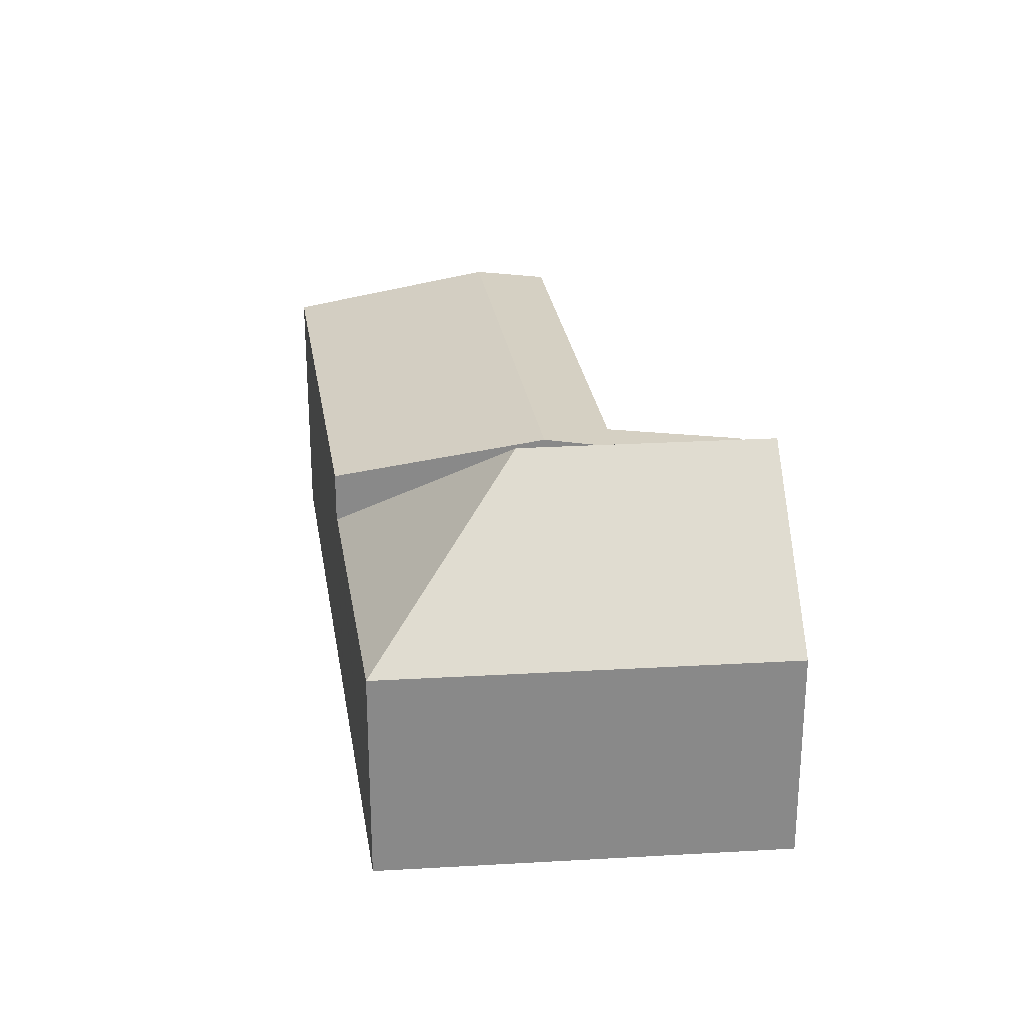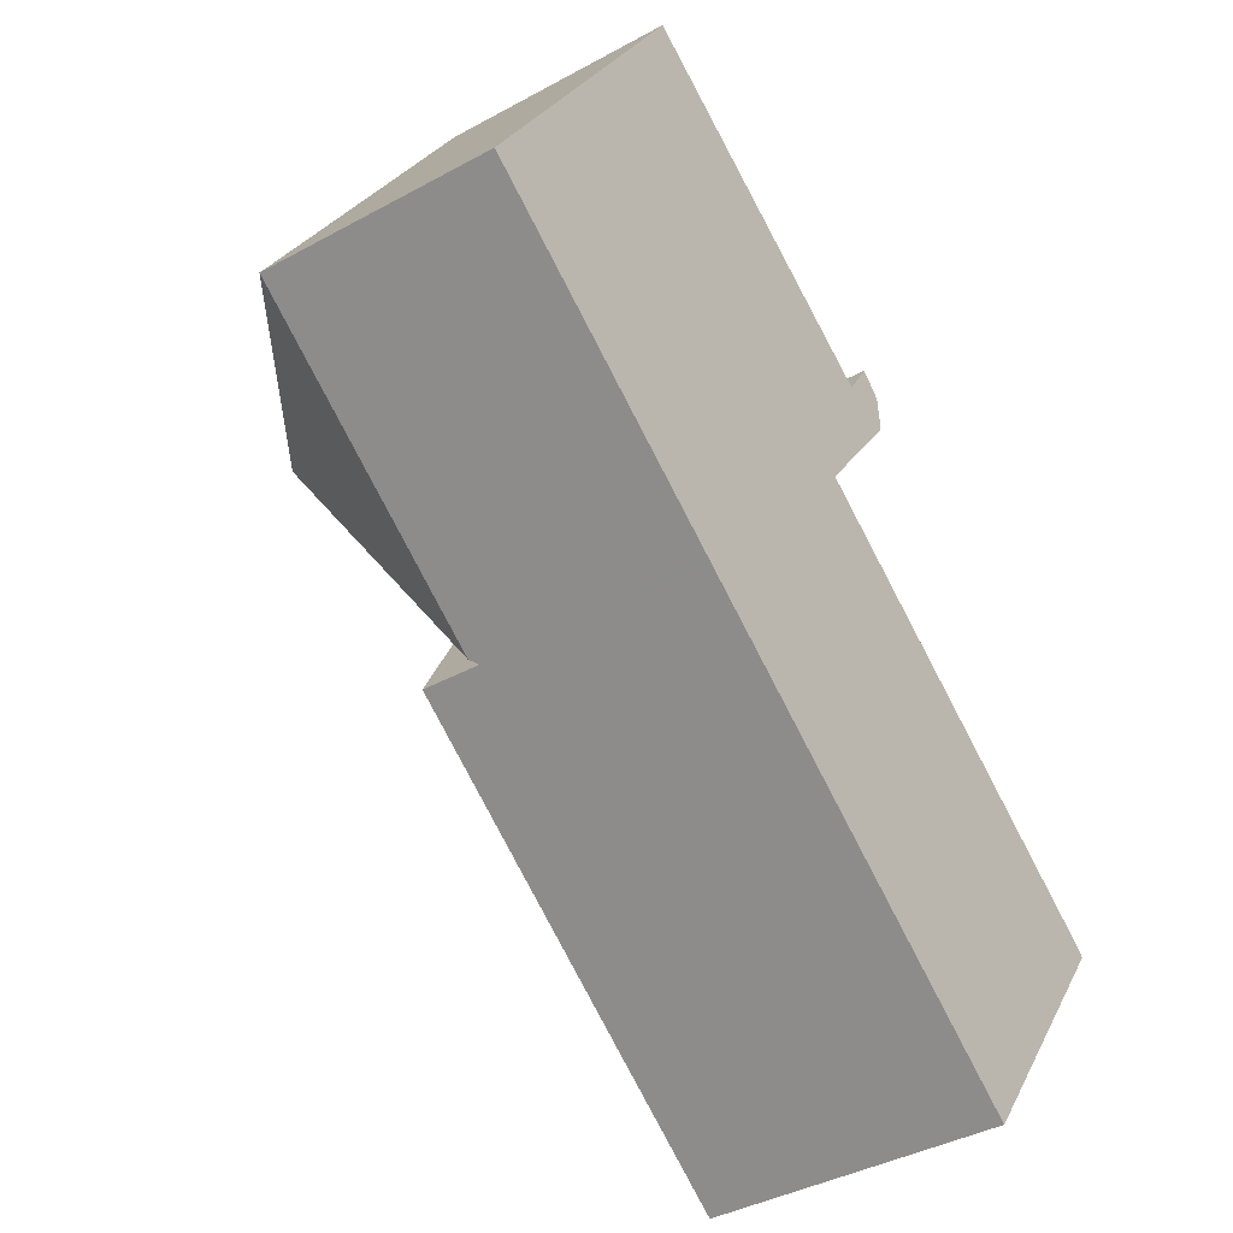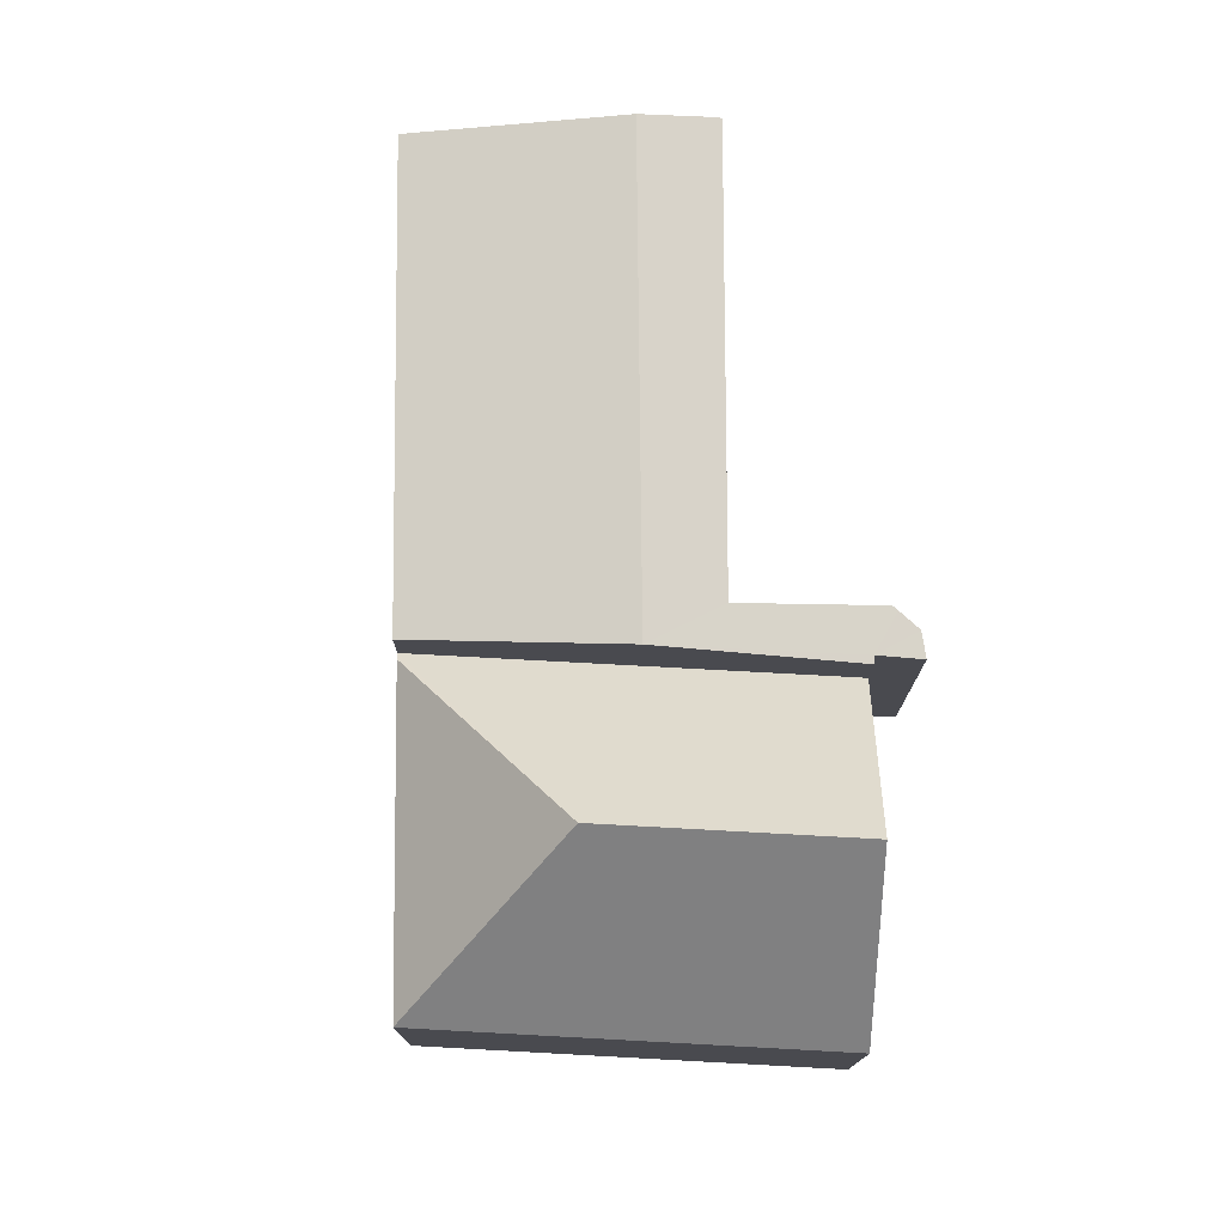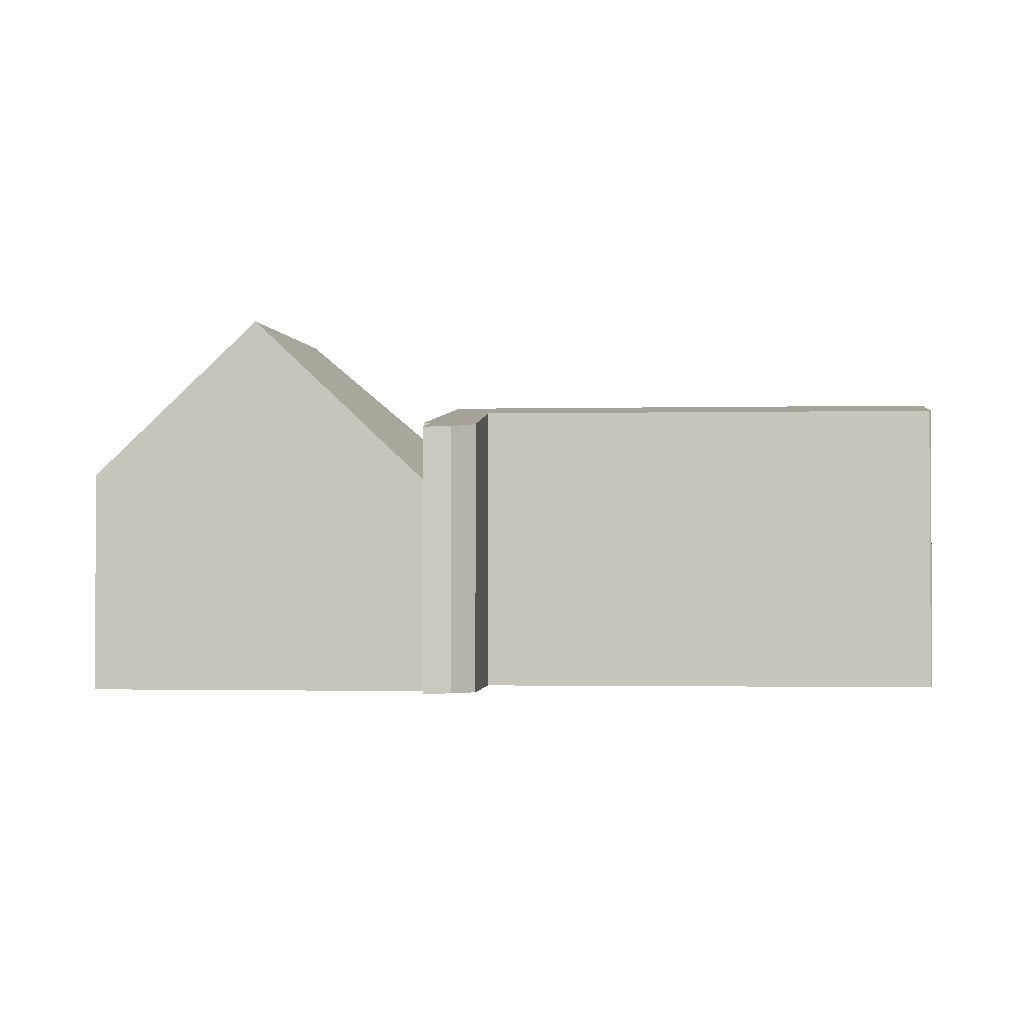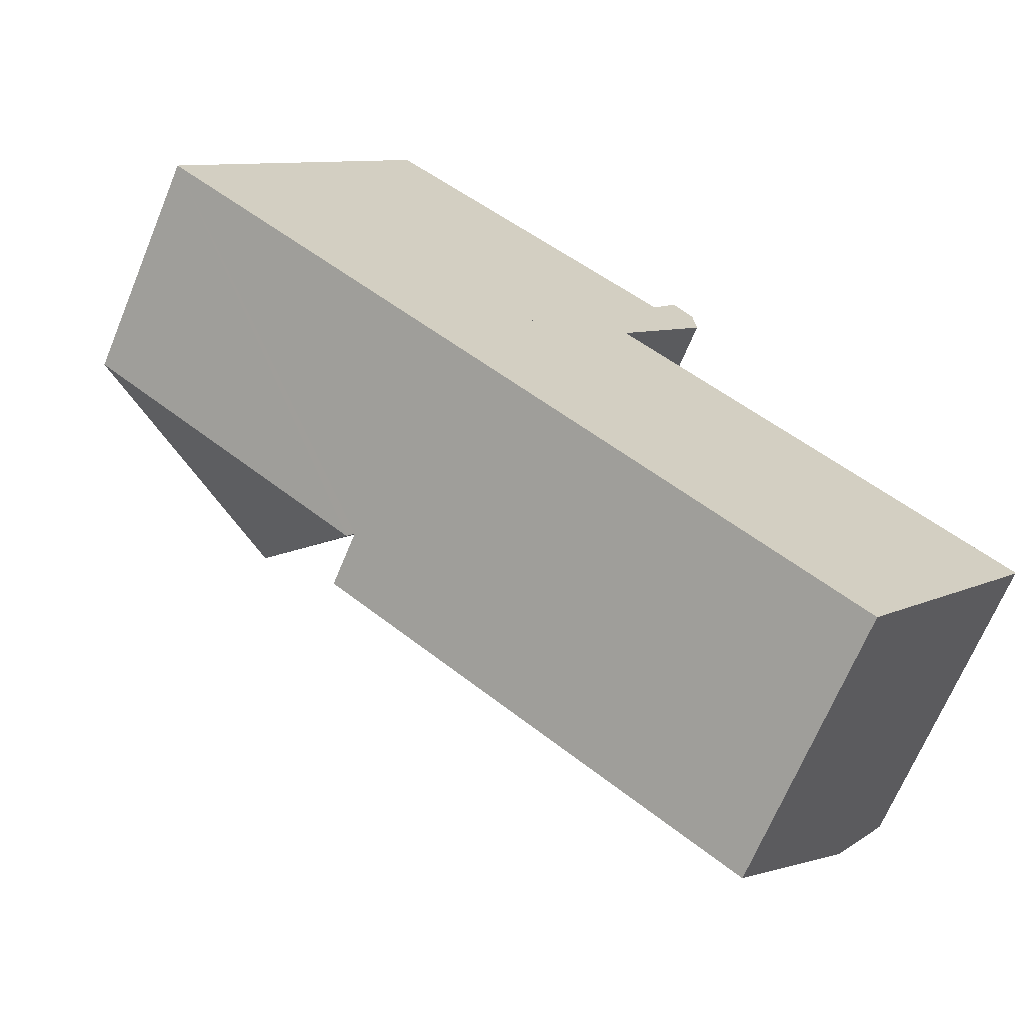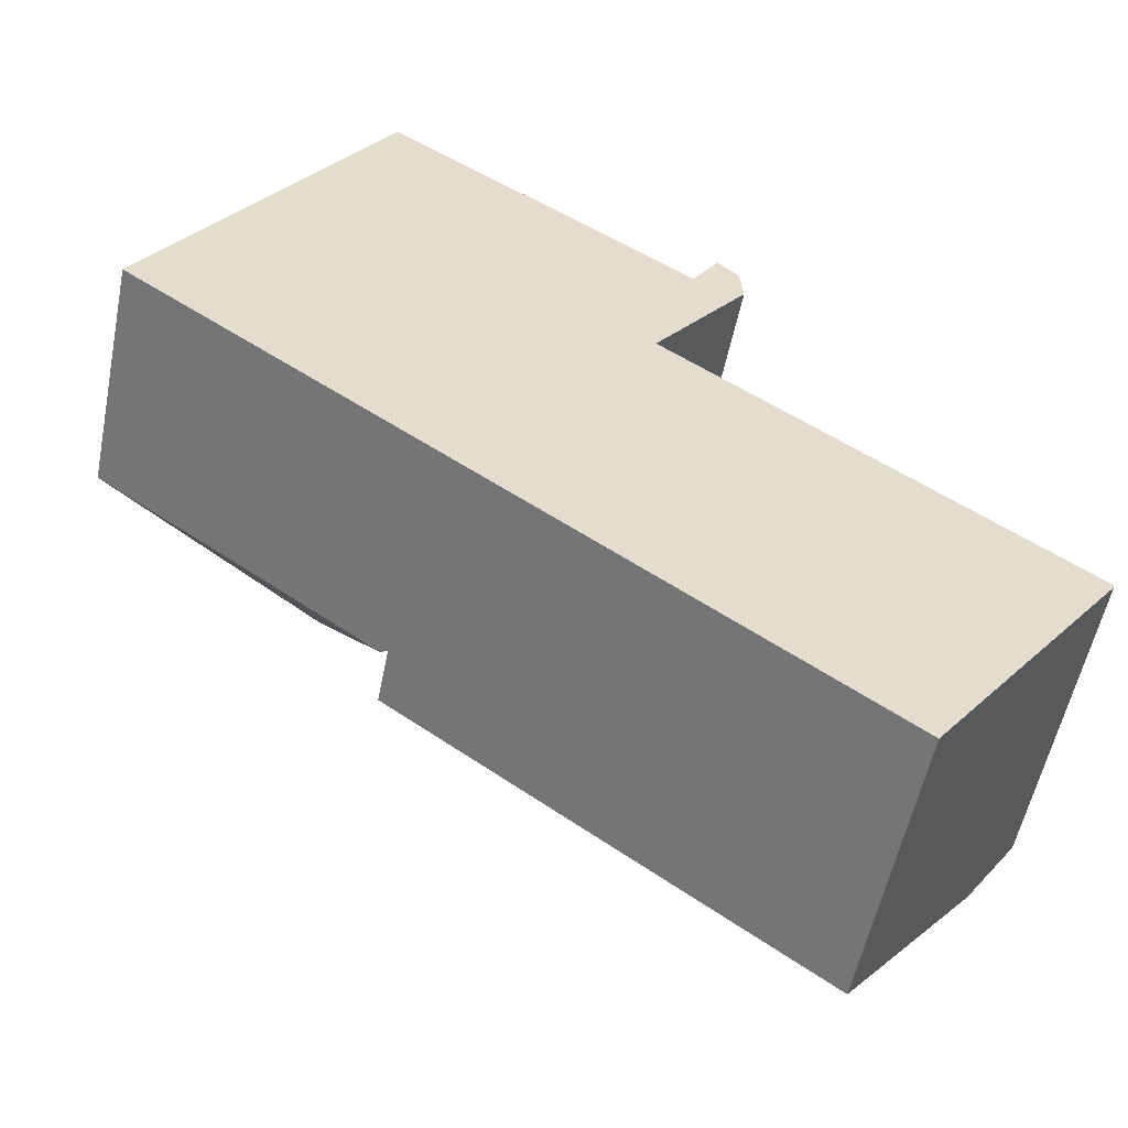
<metadata>
{"format":"obj","ext":"obj","renderer":"f3d","projection":"perspective","resolution":1024,"background":"white","views":[{"elev":27.2,"azim":-63.2,"up":"+Y"},{"elev":-39.1,"azim":-55.4,"up":"+Z"},{"elev":76.4,"azim":-55.0,"up":"+Y"},{"elev":-1.9,"azim":40.4,"up":"+Y"},{"elev":-67.6,"azim":-22.4,"up":"+Z"},{"elev":-54.9,"azim":-11.3,"up":"+Z"}]}
</metadata>
<code>
v  5.074 5.28 3.727
v  0 3.082 1.887e-16
v  3.129 3.082 5.028
v  3.146 5.28 0.628
v  7.103 2.988 2.371
v  5.561 2.988 -0.107
v  3.896 2.988 -2.782
v  3.814 3.082 -2.724
v  0 0 0
v  3.814 1.668e-16 -2.724
v  3.896 1.703e-16 -2.782
v  3.129 -3.079e-16 5.028
v  5.074 -2.282e-16 3.727
v  7.103 -1.452e-16 2.371
v  5.561 6.552e-18 -0.107
v  5.561 4.234 -0.107
v  11.89 4.095 -3.485
v  11.34 4.234 -4.234
v  11.99 4.07 -3.35
v  11.99 4.065 -3.309
v  6.646 4.072 0.446
v  7.877 3.76 2.132
v  7.201 3.798 2.305
v  7.103 3.798 2.371
v  7.868 3.749 2.231
v  7.834 3.706 2.605
v  7.376 3.749 2.583
v  7.557 3.698 2.871
v  9.475 3.764 -6.766
v  3.896 3.764 -2.782
v  7.201 -1.411e-16 2.305
v  7.557 -1.758e-16 2.871
v  7.376 -1.582e-16 2.583
v  7.834 -1.595e-16 2.605
v  6.646 -2.731e-17 0.446
v  11.99 2.026e-16 -3.309
v  7.877 -1.305e-16 2.132
v  7.868 -1.366e-16 2.231
v  11.99 2.051e-16 -3.35
v  9.475 4.143e-16 -6.766
v  11.34 2.593e-16 -4.234
v  11.89 2.134e-16 -3.485
g defaultobject
f 1 2 3
f 2 1 4
f 5 4 1
f 4 5 6
f 4 6 7
f 4 7 8
f 4 8 2
f 8 9 2
f 9 8 7
f 9 7 10
f 10 7 11
f 9 3 2
f 3 9 12
f 3 5 1
f 5 3 12
f 5 12 13
f 5 13 14
f 14 6 5
f 6 14 7
f 7 14 15
f 7 15 11
f 15 10 11
f 10 15 9
f 9 15 12
f 12 15 13
f 13 15 14
f 16 17 18
f 17 16 19
f 19 16 20
f 20 16 21
f 21 16 22
f 22 16 23
f 23 16 24
f 22 23 25
f 25 23 26
f 26 27 28
f 27 26 23
f 29 16 18
f 16 29 30
f 31 27 23
f 27 31 28
f 28 31 32
f 32 31 33
f 11 16 30
f 16 11 24
f 24 11 15
f 24 15 14
f 28 34 26
f 34 28 32
f 35 20 21
f 20 35 36
f 14 23 24
f 23 14 31
f 25 37 22
f 37 25 26
f 37 26 34
f 37 34 38
f 20 39 19
f 39 20 36
f 22 35 21
f 35 22 37
f 39 17 19
f 17 39 18
f 18 39 29
f 29 39 40
f 40 39 41
f 41 39 42
f 40 30 29
f 30 40 11
f 34 33 31
f 33 34 32
f 41 11 40
f 11 41 42
f 11 42 39
f 11 39 36
f 11 36 35
f 11 35 15
f 15 35 37
f 15 37 31
f 15 31 14
f 31 37 38
f 31 38 34

</code>
